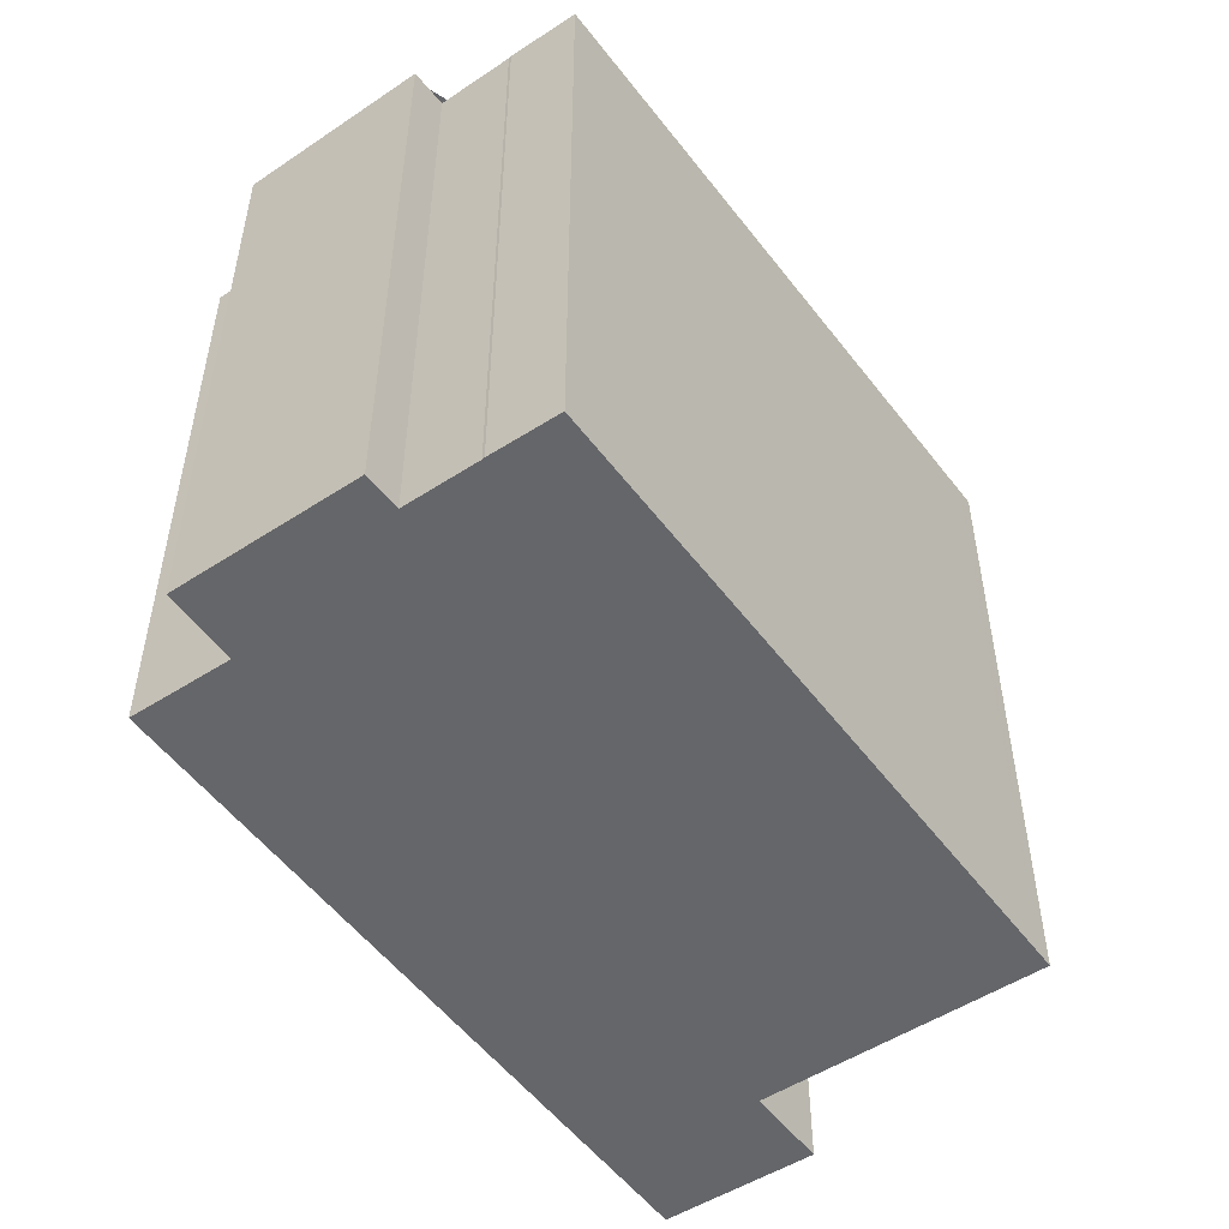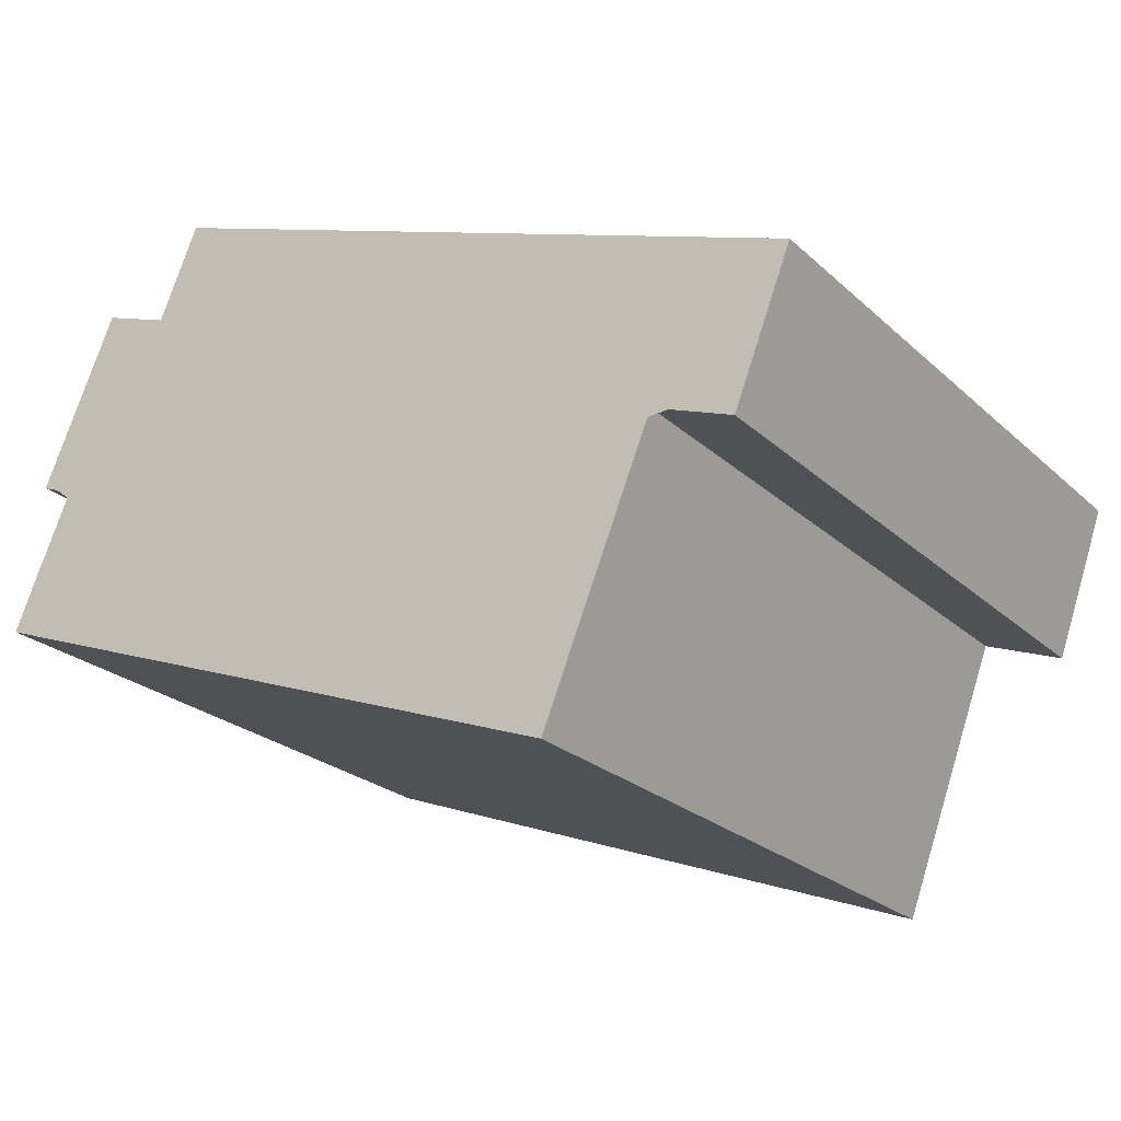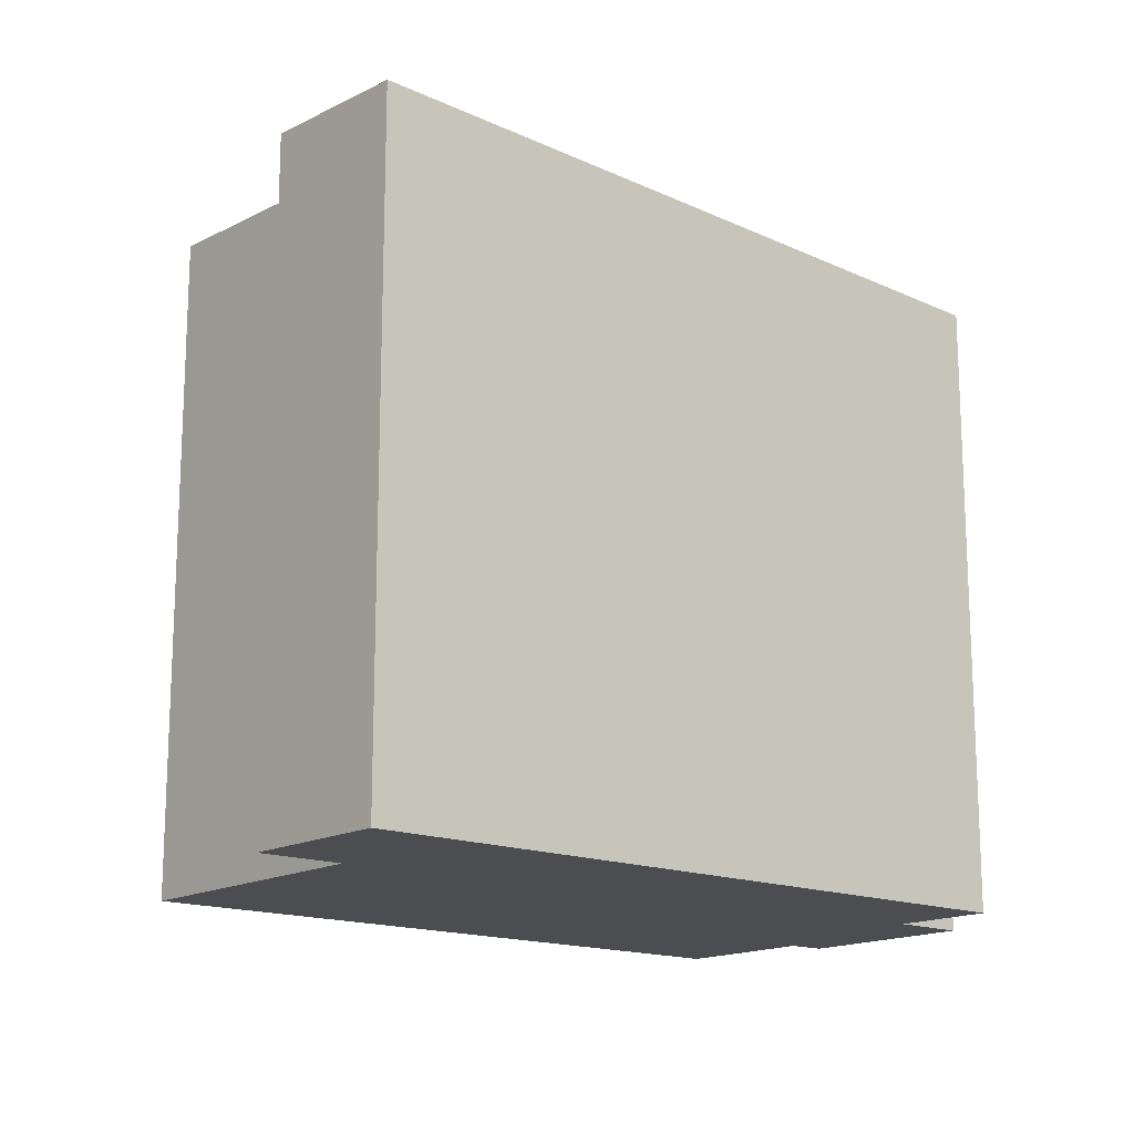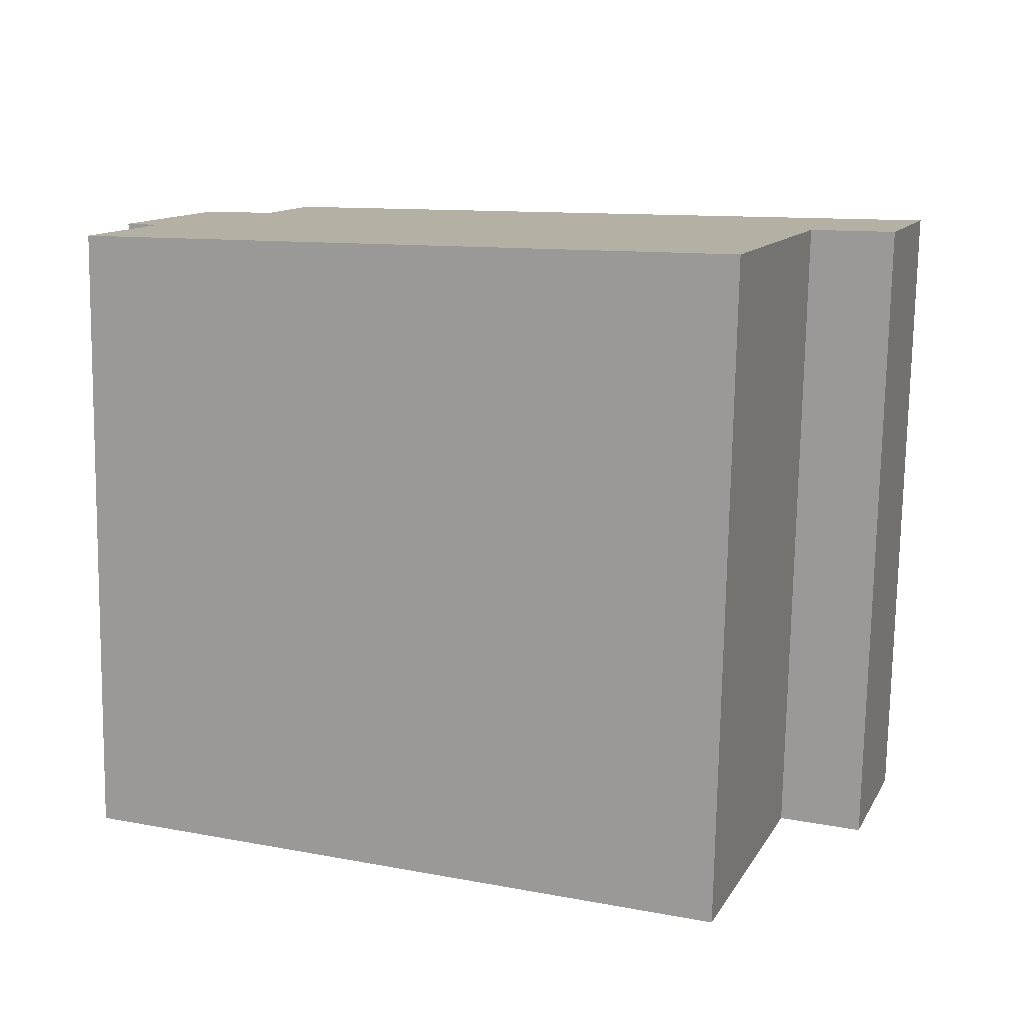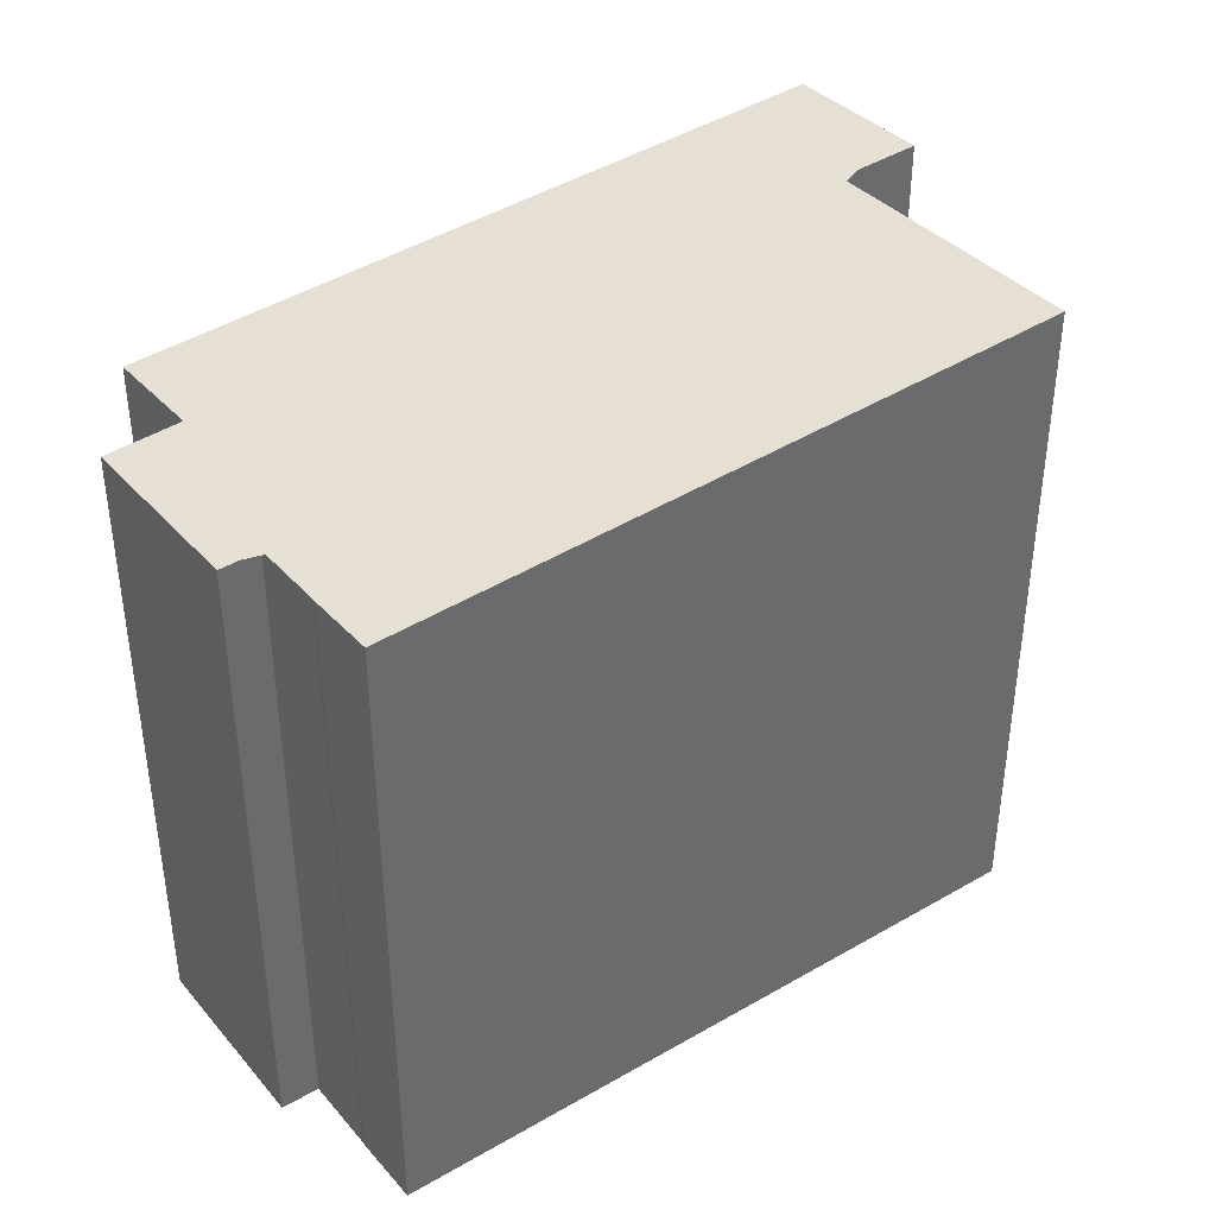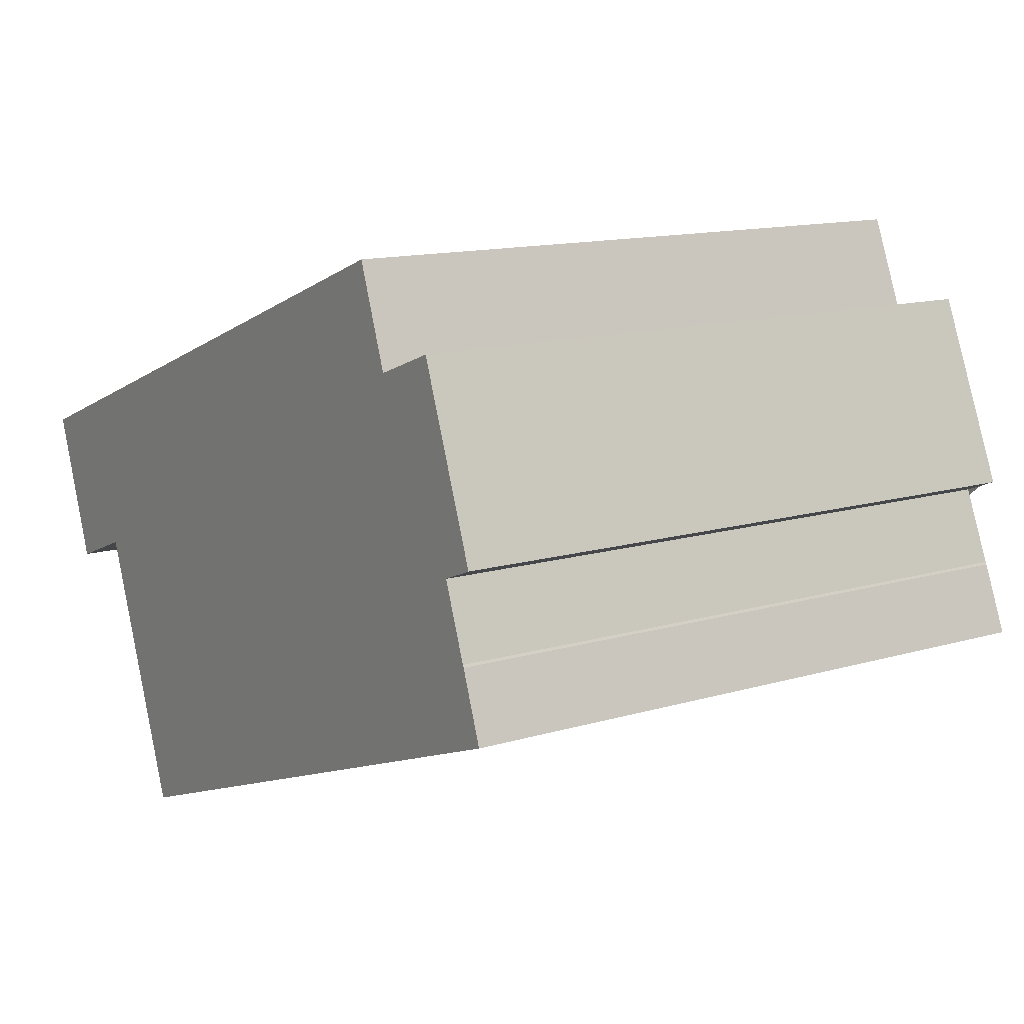
<metadata>
{"format":"obj","ext":"obj","renderer":"f3d","projection":"perspective","resolution":1024,"background":"white","views":[{"elev":-51.9,"azim":-75.0,"up":"+Z"},{"elev":-23.3,"azim":33.8,"up":"+Y"},{"elev":-15.9,"azim":119.3,"up":"+Z"},{"elev":-75.3,"azim":-1.0,"up":"+Y"},{"elev":40.0,"azim":-56.2,"up":"+Z"},{"elev":13.2,"azim":-124.2,"up":"+Y"}]}
</metadata>
<code>
v -934.2 -1197 8.628
v -935.3 -1197 8.584
v -936.6 -1200 8.741
v -945.1 -1197 8.389
v -944.8 -1196 8.35
v -944.8 -1196 8.349
v -944.4 -1195 8.308
v -944.9 -1195 8.288
v -944 -1193 8.185
v -943.1 -1193 8.224
v -942.6 -1192 8.167
v -933.6 -1195 8.541
v -934.2 -1197 8.624
v -934.8 -1197 8.607
v -935.4 -1197 8.588
v -944.9 -1195 8.286
v -942.4 -1195 8.364
v -944.6 -1194 8.256
v -936.1 -1199 8.675
v -944.4 -1194 8.267
v -944.6 -1195 8.295
v -943.8 -1193 8.195
v -944.6 -1195 8.298
v -933.6 -1195 8.543
v -942.6 -1192 8.169
v -934.8 -1195 8.491
v -935.6 -1197 8.581
v -934.8 -1195 8.489
v -934 -1196 8.6
v -935.3 -1196 8.547
v -943.8 -1193 8.197
v -936.3 -1199 8.665
v -936.9 -1200 8.732
v -944 -1193 8.187
v -938.2 -1198 8.571
v -936.2 -1198 8.655
v -944.4 -1195 8.311
v -936 -1198 8.664
v -934.3 -1197 8.626
v -934.3 -1197 8.623
v -934.1 -1196 8.598
v -933.6 -1195 8.541
v -933.6 -1195 8.539
v -934.4 -1195 8.509
v -934.9 -1196 8.566
v -934.4 -1195 8.508
v -935.1 -1197 8.593
v -944.1 -1194 8.232
v -944.3 -1193 8.222
v -935.6 -1197 8.582
v -935.7 -1197 8.577
v -935.4 -1197 8.591
v -936.4 -1198 8.646
v -935.8 -1197 8.573
v -935.8 -1197 8.573
v -936.5 -1198 8.656
v -935.1 -1195 8.481
v -935.1 -1194 8.479
v -937 -1200 8.725
v -935.5 -1196 8.538
v -945.1 -1197 8.389
v -937 -1200 8.724
v -936.9 -1200 8.732
v -936.6 -1200 8.741
v -934.3 -1197 8.626
v -934.2 -1197 8.628
v -934.2 -1197 0
v -934.3 -1197 0
v -935.4 -1197 8.588
v -935.3 -1197 8.584
v -935.3 -1197 1.776e-15
v -935.4 -1197 0
v -936.9 -1200 8.732
v -936.6 -1200 8.741
v -936.6 -1200 0
v -936.9 -1200 1.776e-15
v -945.1 -1197 8.389
v -945.1 -1197 8.389
v -945.1 -1197 0
v -945.1 -1197 0
v -944.8 -1196 8.349
v -944.8 -1196 8.35
v -944.8 -1196 0
v -944.8 -1196 0
v -944.4 -1195 8.311
v -944.8 -1196 8.349
v -944.8 -1196 0
v -944.4 -1195 0
v -944.6 -1195 8.298
v -944.4 -1195 8.308
v -944.4 -1195 0
v -944.6 -1195 0
v -944.9 -1195 8.286
v -944.9 -1195 8.288
v -944.9 -1195 0
v -944.9 -1195 1.776e-15
v -943.8 -1193 8.195
v -944 -1193 8.185
v -944 -1193 0
v -943.8 -1193 1.776e-15
v -942.6 -1192 8.169
v -943.1 -1193 8.224
v -943.1 -1193 0
v -942.6 -1192 -1.776e-15
v -935.1 -1194 8.479
v -942.6 -1192 8.167
v -942.6 -1192 0
v -935.1 -1194 0
v -933.6 -1195 8.543
v -933.6 -1195 8.541
v -933.6 -1195 0
v -933.6 -1195 0
v -934.2 -1197 8.628
v -934.2 -1197 8.624
v -934.2 -1197 0
v -934.2 -1197 0
v -935.1 -1197 8.593
v -934.8 -1197 8.607
v -934.8 -1197 0
v -935.1 -1197 0
v -935.4 -1197 8.591
v -935.4 -1197 8.588
v -935.4 -1197 0
v -935.4 -1197 0
v -944.6 -1194 8.256
v -944.9 -1195 8.286
v -944.9 -1195 1.776e-15
v -944.6 -1194 0
v -944.3 -1193 8.222
v -944.6 -1194 8.256
v -944.6 -1194 0
v -944.3 -1193 0
v -936.6 -1200 8.741
v -936.1 -1199 8.675
v -936.1 -1199 0
v -936.6 -1200 0
v -943.1 -1193 8.224
v -943.8 -1193 8.195
v -943.8 -1193 1.776e-15
v -943.1 -1193 0
v -944.9 -1195 8.288
v -944.6 -1195 8.298
v -944.6 -1195 0
v -944.9 -1195 0
v -934 -1196 8.6
v -933.6 -1195 8.543
v -933.6 -1195 0
v -934 -1196 0
v -942.6 -1192 8.167
v -942.6 -1192 8.169
v -942.6 -1192 -1.776e-15
v -942.6 -1192 0
v -934.4 -1195 8.508
v -934.8 -1195 8.489
v -934.8 -1195 0
v -934.4 -1195 -1.776e-15
v -934.2 -1197 8.624
v -934 -1196 8.6
v -934 -1196 0
v -934.2 -1197 0
v -937 -1200 8.725
v -936.9 -1200 8.732
v -936.9 -1200 1.776e-15
v -937 -1200 0
v -944 -1193 8.185
v -944 -1193 8.187
v -944 -1193 0
v -944 -1193 0
v -944.4 -1195 8.308
v -944.4 -1195 8.311
v -944.4 -1195 0
v -944.4 -1195 0
v -936.1 -1199 8.675
v -936 -1198 8.664
v -936 -1198 0
v -936.1 -1199 0
v -934.8 -1197 8.607
v -934.3 -1197 8.626
v -934.3 -1197 0
v -934.8 -1197 0
v -933.6 -1195 8.541
v -933.6 -1195 8.539
v -933.6 -1195 0
v -933.6 -1195 0
v -933.6 -1195 8.539
v -934.4 -1195 8.508
v -934.4 -1195 -1.776e-15
v -933.6 -1195 0
v -935.3 -1197 8.584
v -935.1 -1197 8.593
v -935.1 -1197 0
v -935.3 -1197 1.776e-15
v -944 -1193 8.187
v -944.3 -1193 8.222
v -944.3 -1193 0
v -944 -1193 0
v -936 -1198 8.664
v -935.4 -1197 8.591
v -935.4 -1197 0
v -936 -1198 0
v -934.8 -1195 8.489
v -935.1 -1194 8.479
v -935.1 -1194 0
v -934.8 -1195 0
v -945.1 -1197 8.389
v -937 -1200 8.725
v -937 -1200 0
v -945.1 -1197 0
v -944.8 -1196 8.35
v -945.1 -1197 8.389
v -945.1 -1197 0
v -944.8 -1196 0
v -936.6 -1200 8.741
v -936.6 -1200 8.741
v -936.6 -1200 0
v -936.6 -1200 0
v -934.2 -1197 0
v -935.3 -1197 0
v -936.6 -1200 0
v -945.1 -1197 0
v -944.8 -1196 0
v -944.8 -1196 0
v -944.4 -1195 0
v -944.9 -1195 0
v -944 -1193 0
v -943.1 -1193 0
v -942.6 -1192 0
v -933.6 -1195 0
f 34 9 22 31
f 40 13 1 39
f 53 36 32 56
f 21 16 18 20
f 23 8 16 21
f 20 17 21
f 58 28 26 57
f 63 33 59 62
f 57 26 30 60
f 42 24 29 41
f 43 12 24 42
f 41 29 13 40
f 60 30 27 51 55
f 38 19 32 36
f 64 3 33 63
f 49 34 31 48
f 51 27 50
f 37 7 23 21 17 35
f 50 27 15 52
f 39 14 40
f 45 30 26 44
f 44 26 28 46
f 47 2 15 27 30 45
f 44 42 41 45
f 46 43 42 44
f 45 41 40 14 47
f 48 20 18 49
f 54 51 50 36 53
f 52 38 36 50
f 55 51 54
f 53 35 17 54
f 54 17 20 48 55
f 56 35 53
f 57 25 11 58
f 62 59 4 61
f 60 31 22 10 25 57
f 55 48 31 60
f 61 5 6 37 35 56 62
f 62 56 32 63
f 63 32 19 64
f 66 67 68 65
f 70 71 72 69
f 74 75 76 73
f 78 79 80 77
f 82 83 84 81
f 86 87 88 85
f 90 91 92 89
f 94 95 96 93
f 98 99 100 97
f 102 103 104 101
f 106 107 108 105
f 110 111 112 109
f 114 115 116 113
f 118 119 120 117
f 122 123 124 121
f 126 127 128 125
f 130 131 132 129
f 134 135 136 133
f 138 139 140 137
f 142 143 144 141
f 146 147 148 145
f 150 151 152 149
f 154 155 156 153
f 158 159 160 157
f 162 163 164 161
f 166 167 168 165
f 170 171 172 169
f 174 175 176 173
f 178 179 180 177
f 182 183 184 181
f 186 187 188 185
f 190 191 192 189
f 194 195 196 193
f 198 199 200 197
f 202 203 204 201
f 206 207 208 205
f 210 211 212 209
f 214 215 216 213
f 218 219 220 221 222 223 224 225 226 227 228 217

</code>
